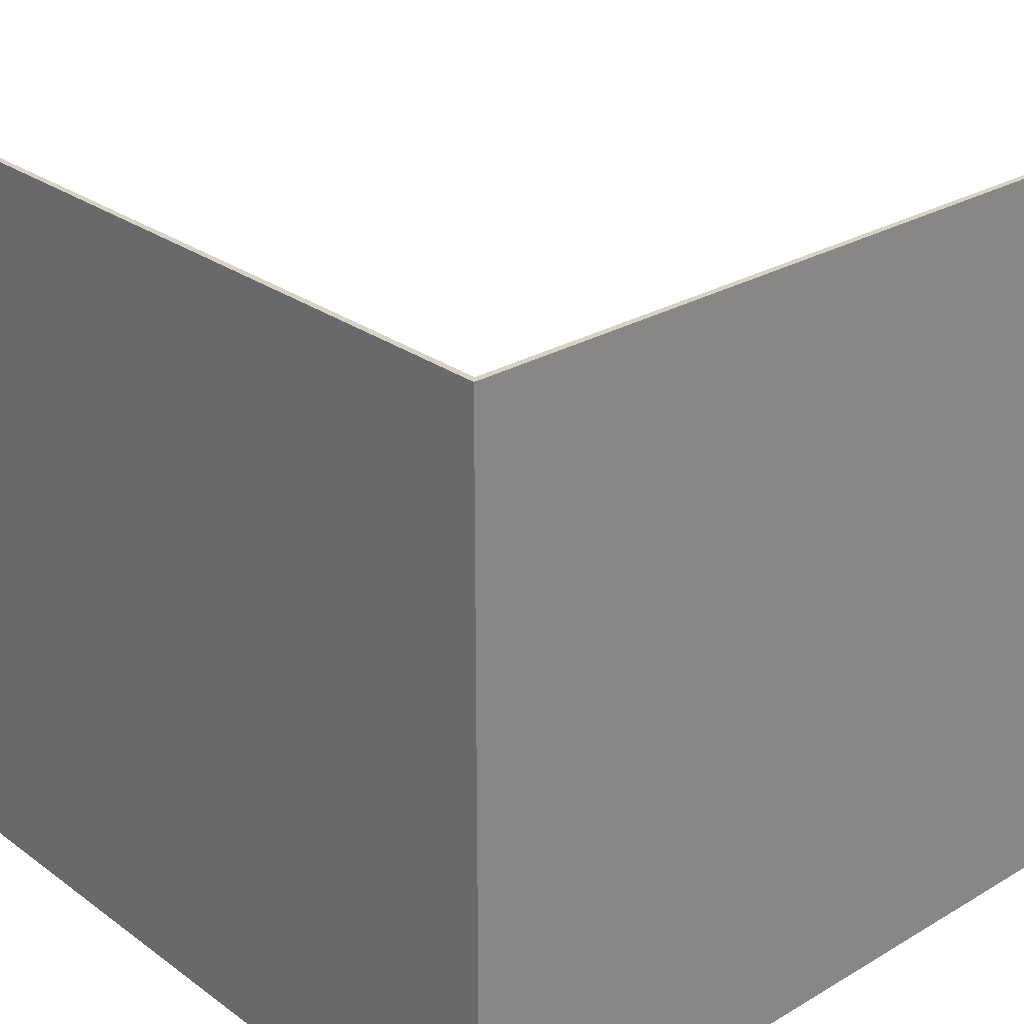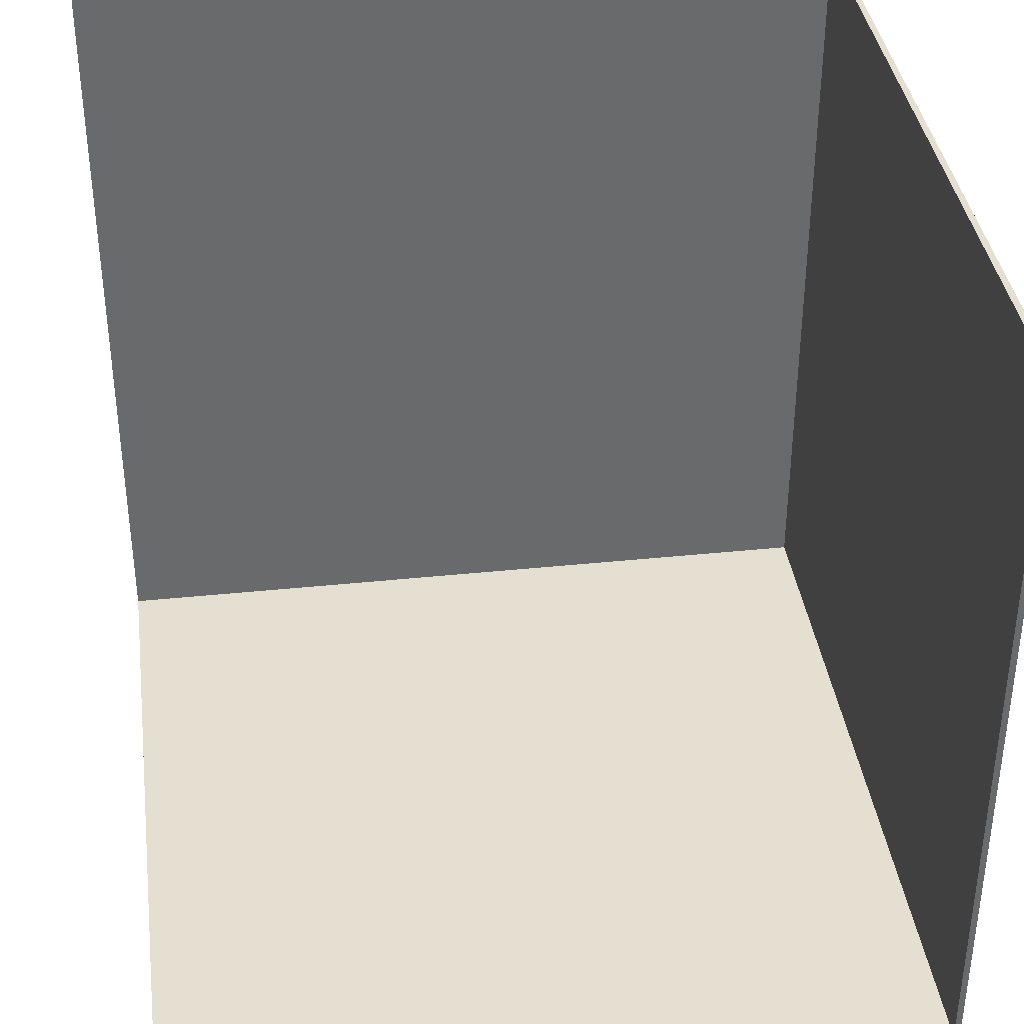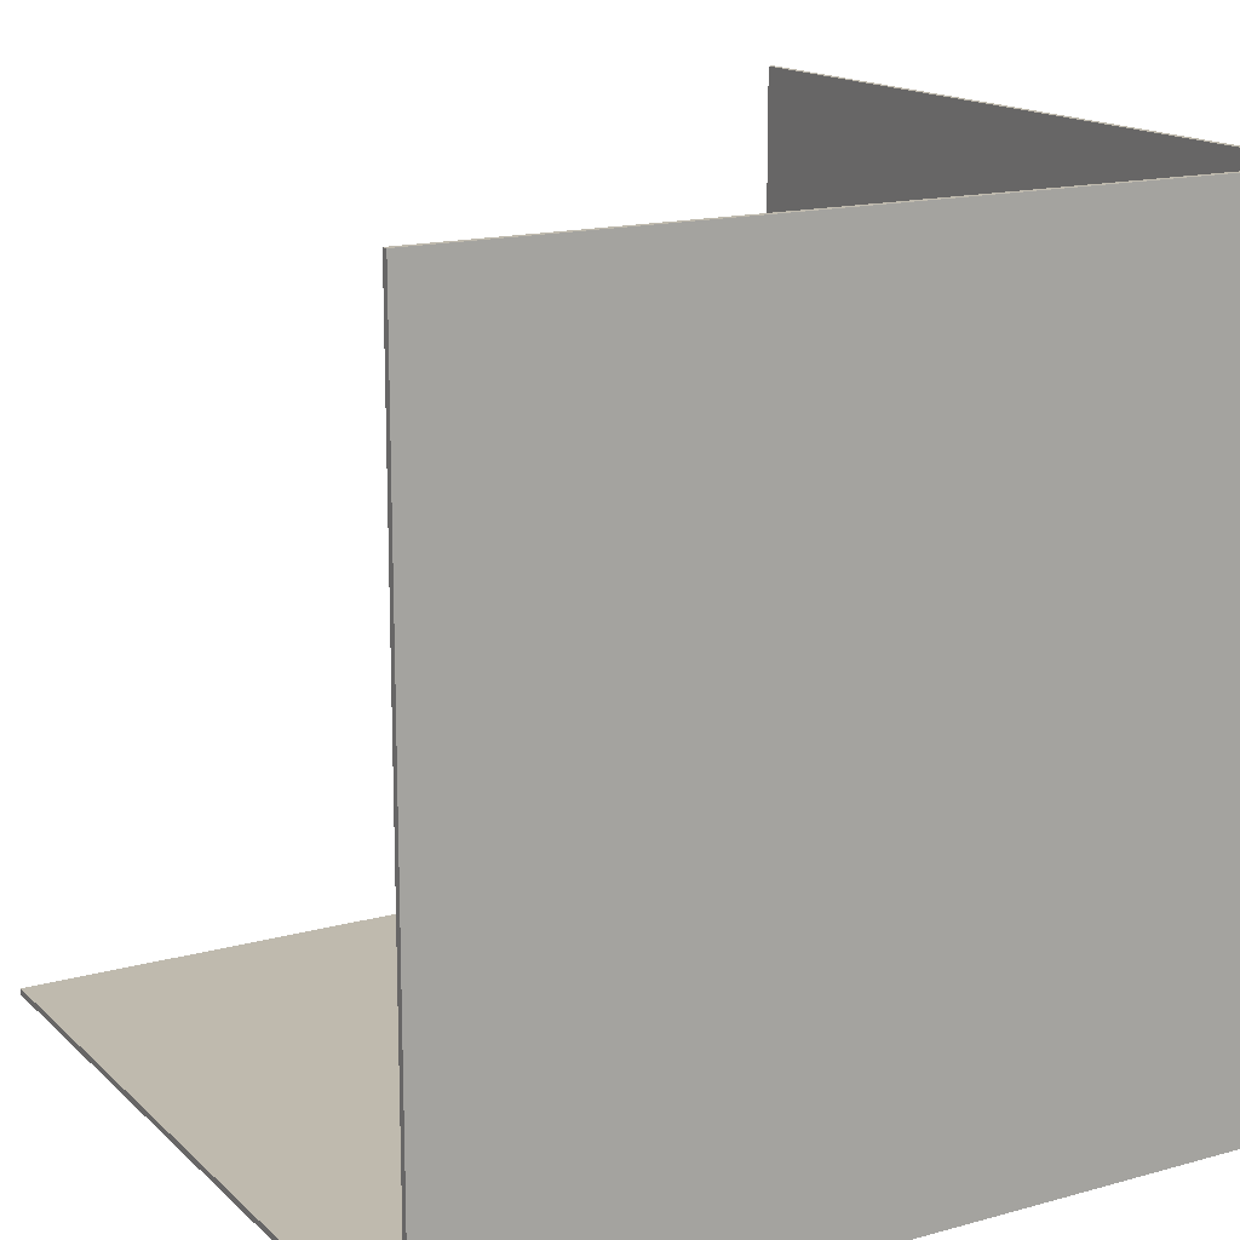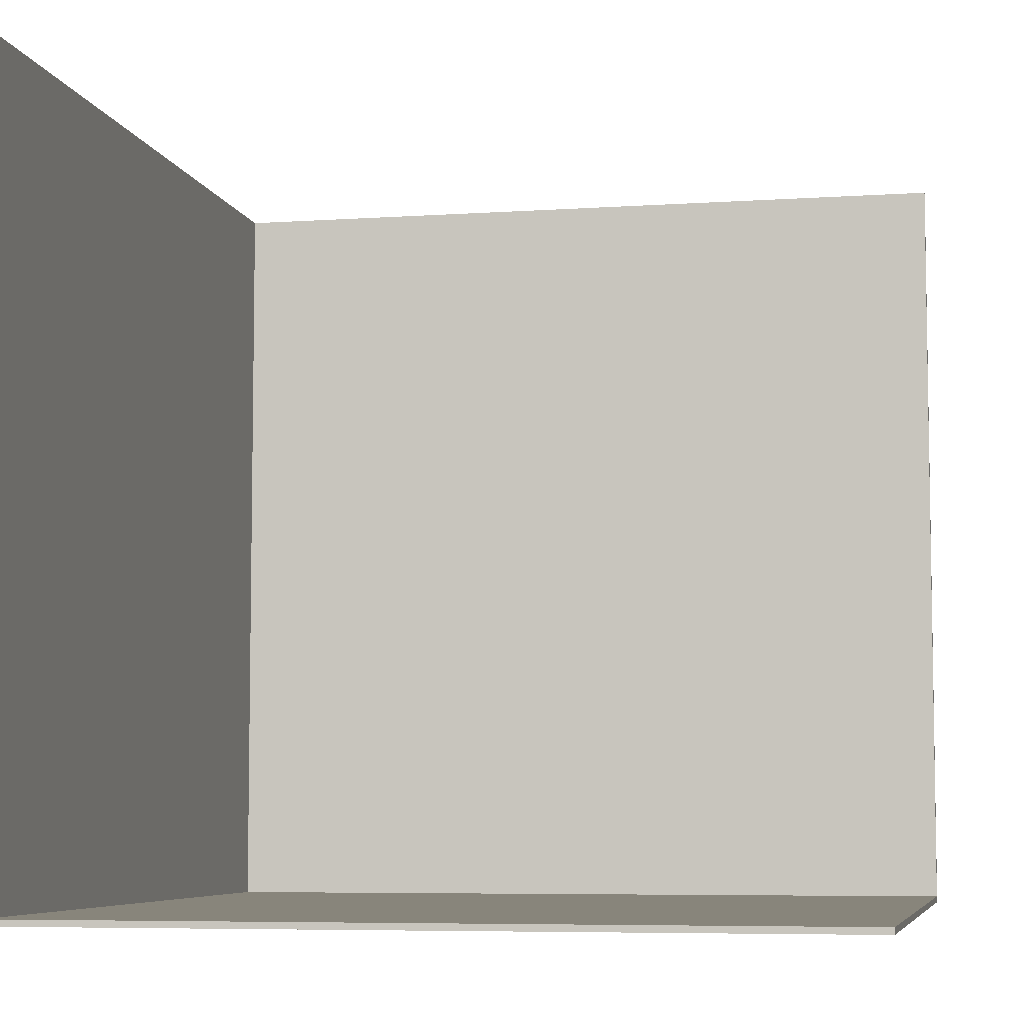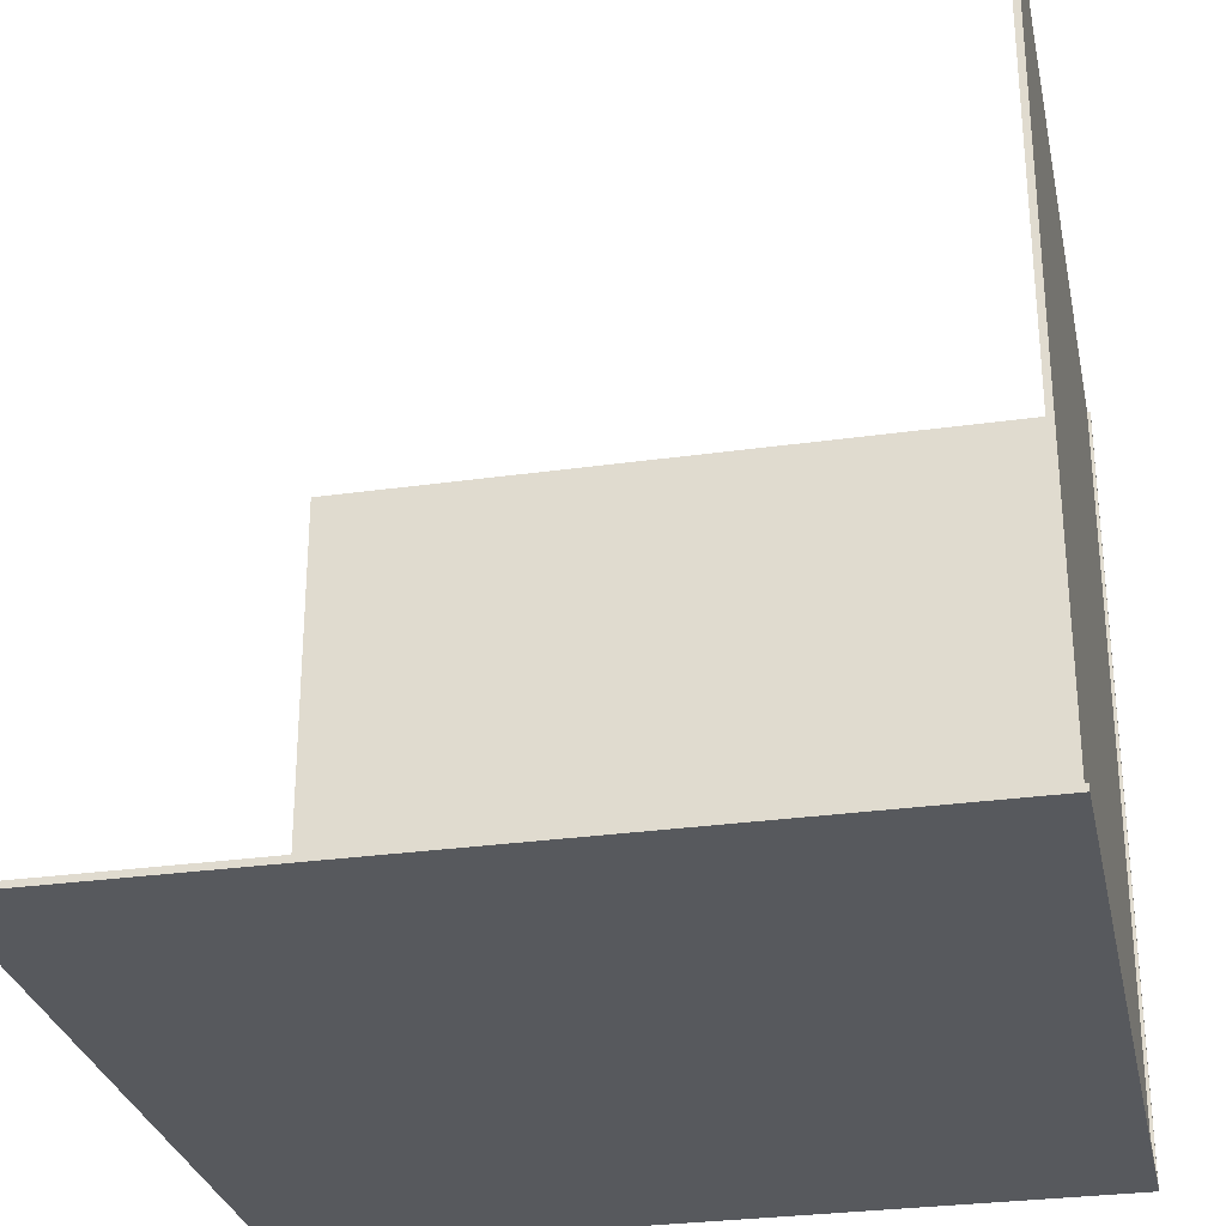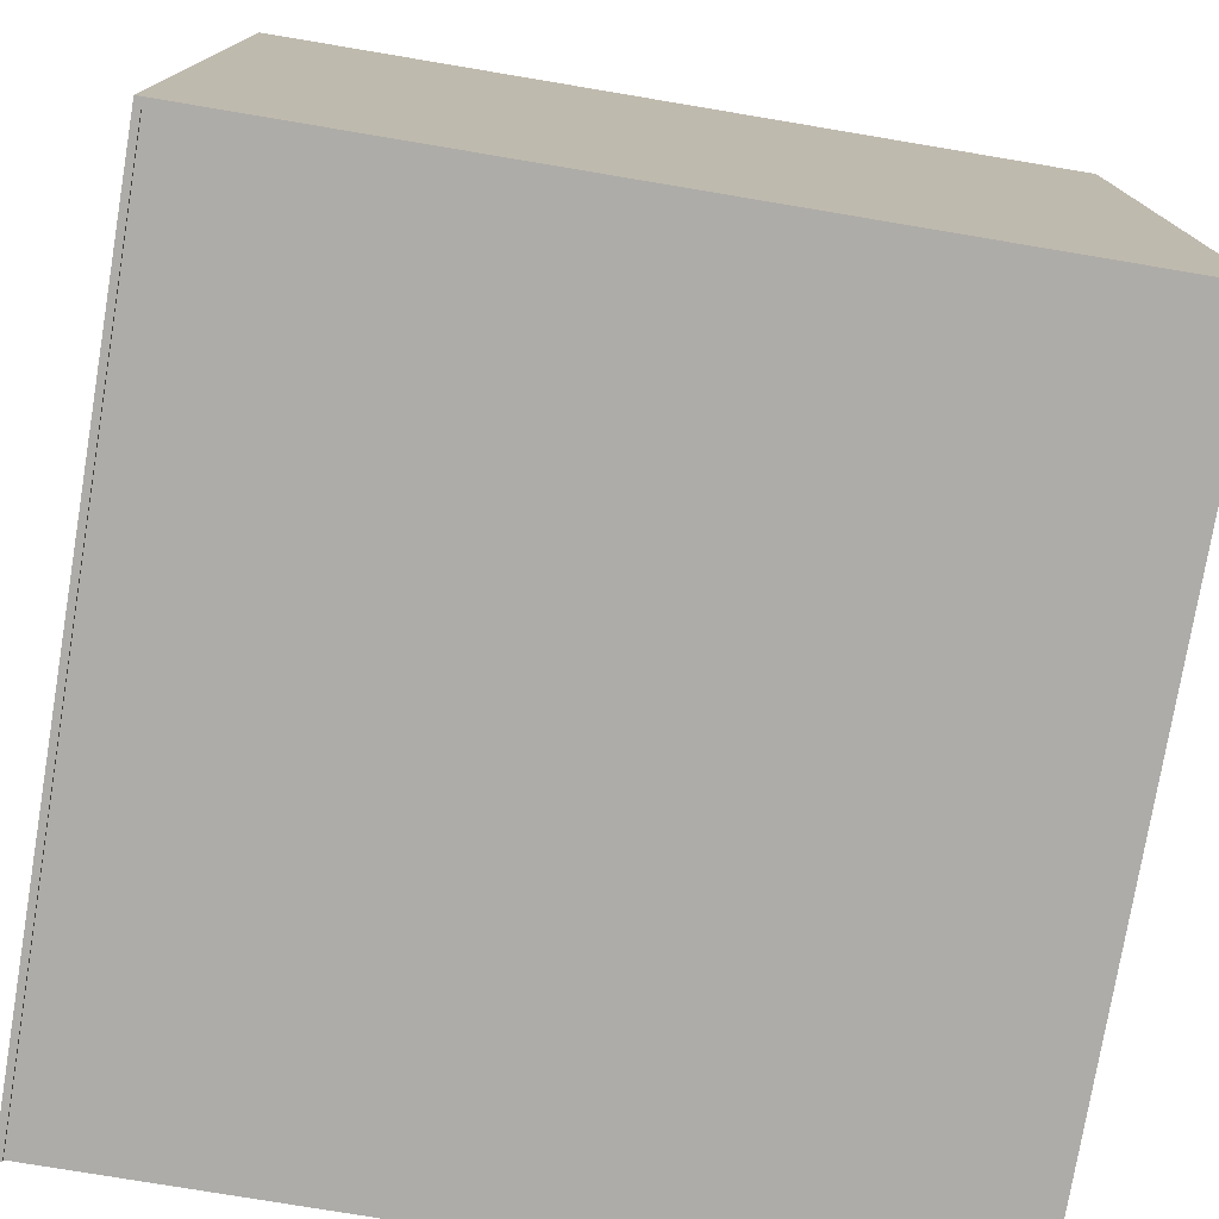
<metadata>
{"format":"obj","ext":"obj","renderer":"f3d","projection":"perspective","resolution":1024,"background":"white","views":[{"elev":27.2,"azim":137.9,"up":"+Y"},{"elev":37.5,"azim":-97.6,"up":"+Z"},{"elev":15.8,"azim":60.2,"up":"+Y"},{"elev":-6.4,"azim":-168.5,"up":"+Z"},{"elev":-29.4,"azim":-78.3,"up":"+Z"},{"elev":-76.6,"azim":170.5,"up":"+Y"}]}
</metadata>
<code>
o
v -13.2 -0.2 -12.3
v -13.2 -0.2 -12.5
v -13.2 -0.1 13.1
v -13.2 -0.1 -12.3
v -13.2 0.1 13.1
v -13.2 0.1 -12.3
v -13.2 25.4 -12.3
v -13.2 25.4 -12.5
v 12.2 -0.2 13.1
v 12.2 -0.2 -12.3
v 12.2 -0.1 13.1
v 12.2 -0.1 -12.3
v 12.2 0.1 13.1
v 12.2 0.1 -12.3
v 12.2 25.4 13.1
v 12.2 25.4 -12.3
v 12.4 -0.2 13.1
v 12.4 -0.2 -12.5
v 12.4 25.4 13.1
v 12.4 25.4 -12.5
v -13.2 -0.1 13.1
v -13.2 0.1 13.1
v 12.2 -0.2 13.1
v 12.2 -0.1 13.1
v 12.2 0.1 13.1
v 12.2 25.4 13.1
v 12.4 -0.2 13.1
v 12.4 25.4 13.1
v -13.2 -0.2 -12.3
v -13.2 -0.1 -12.3
v -13.2 0.1 -12.3
v -13.2 25.4 -12.3
v 12.2 -0.2 -12.3
v 12.2 -0.1 -12.3
v 12.2 0.1 -12.3
v 12.2 25.4 -12.3
v -13.2 -0.2 -12.5
v -13.2 25.4 -12.5
v 12.4 -0.2 -12.5
v 12.4 25.4 -12.5
v 12.2 -0.2 13.1
v 12.4 -0.2 13.1
v -13.2 -0.2 -12.3
v 12.2 -0.2 -12.3
v -13.2 -0.2 -12.5
v 12.4 -0.2 -12.5
v -13.2 -0.1 13.1
v 12.2 -0.1 13.1
v -13.2 -0.1 -12.3
v 12.2 -0.1 -12.3
v -13.2 0.1 13.1
v 12.2 0.1 13.1
v -13.2 0.1 -12.3
v 12.2 0.1 -12.3
v 12.2 25.4 13.1
v 12.4 25.4 13.1
v -13.2 25.4 -12.3
v 12.2 25.4 -12.3
v -13.2 25.4 -12.5
v 12.4 25.4 -12.5
f 4 2 1
f 5 4 3
f 6 2 4
f 6 4 5
f 7 2 6
f 8 2 7
f 11 10 9
f 12 10 11
f 15 14 13
f 16 14 15
f 17 18 19
f 19 18 20
f 24 22 21
f 25 22 24
f 27 24 23
f 27 26 25
f 27 25 24
f 28 26 27
f 33 30 29
f 34 30 33
f 35 32 31
f 36 32 35
f 37 38 39
f 39 38 40
f 44 42 41
f 45 44 43
f 46 42 44
f 46 44 45
f 49 48 47
f 50 48 49
f 51 52 53
f 53 52 54
f 55 56 58
f 57 58 59
f 58 56 60
f 59 58 60

</code>
